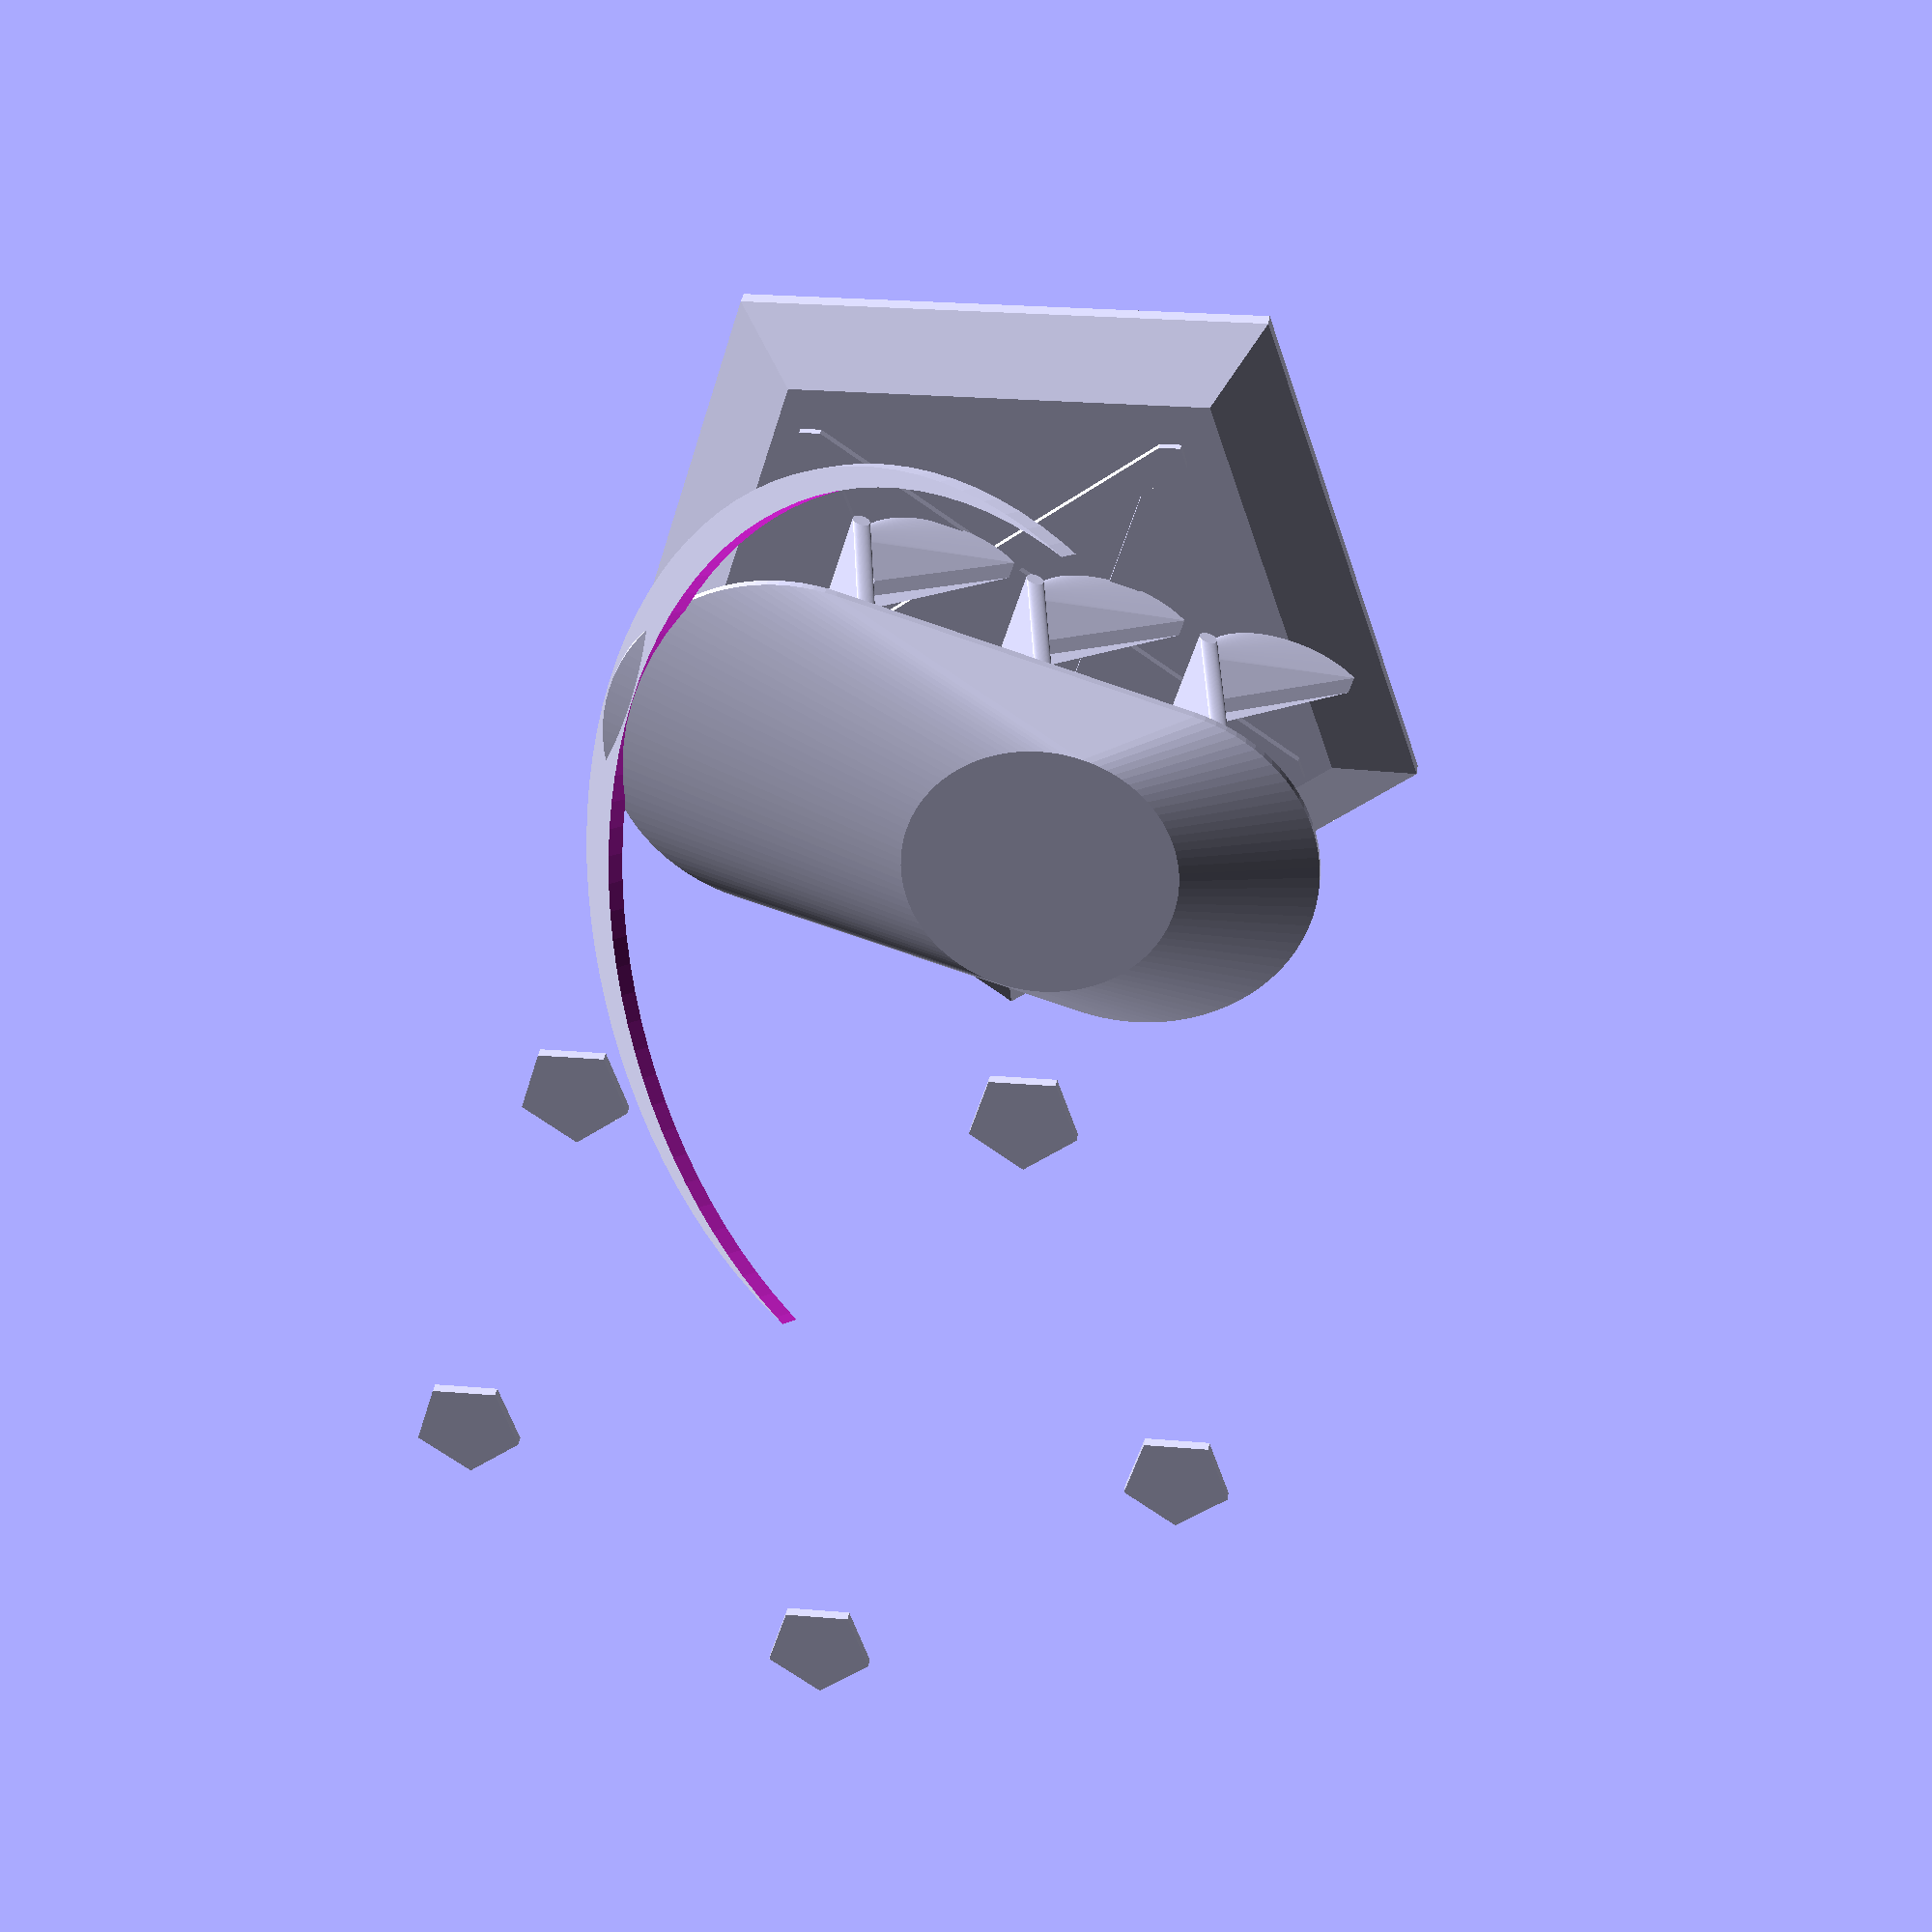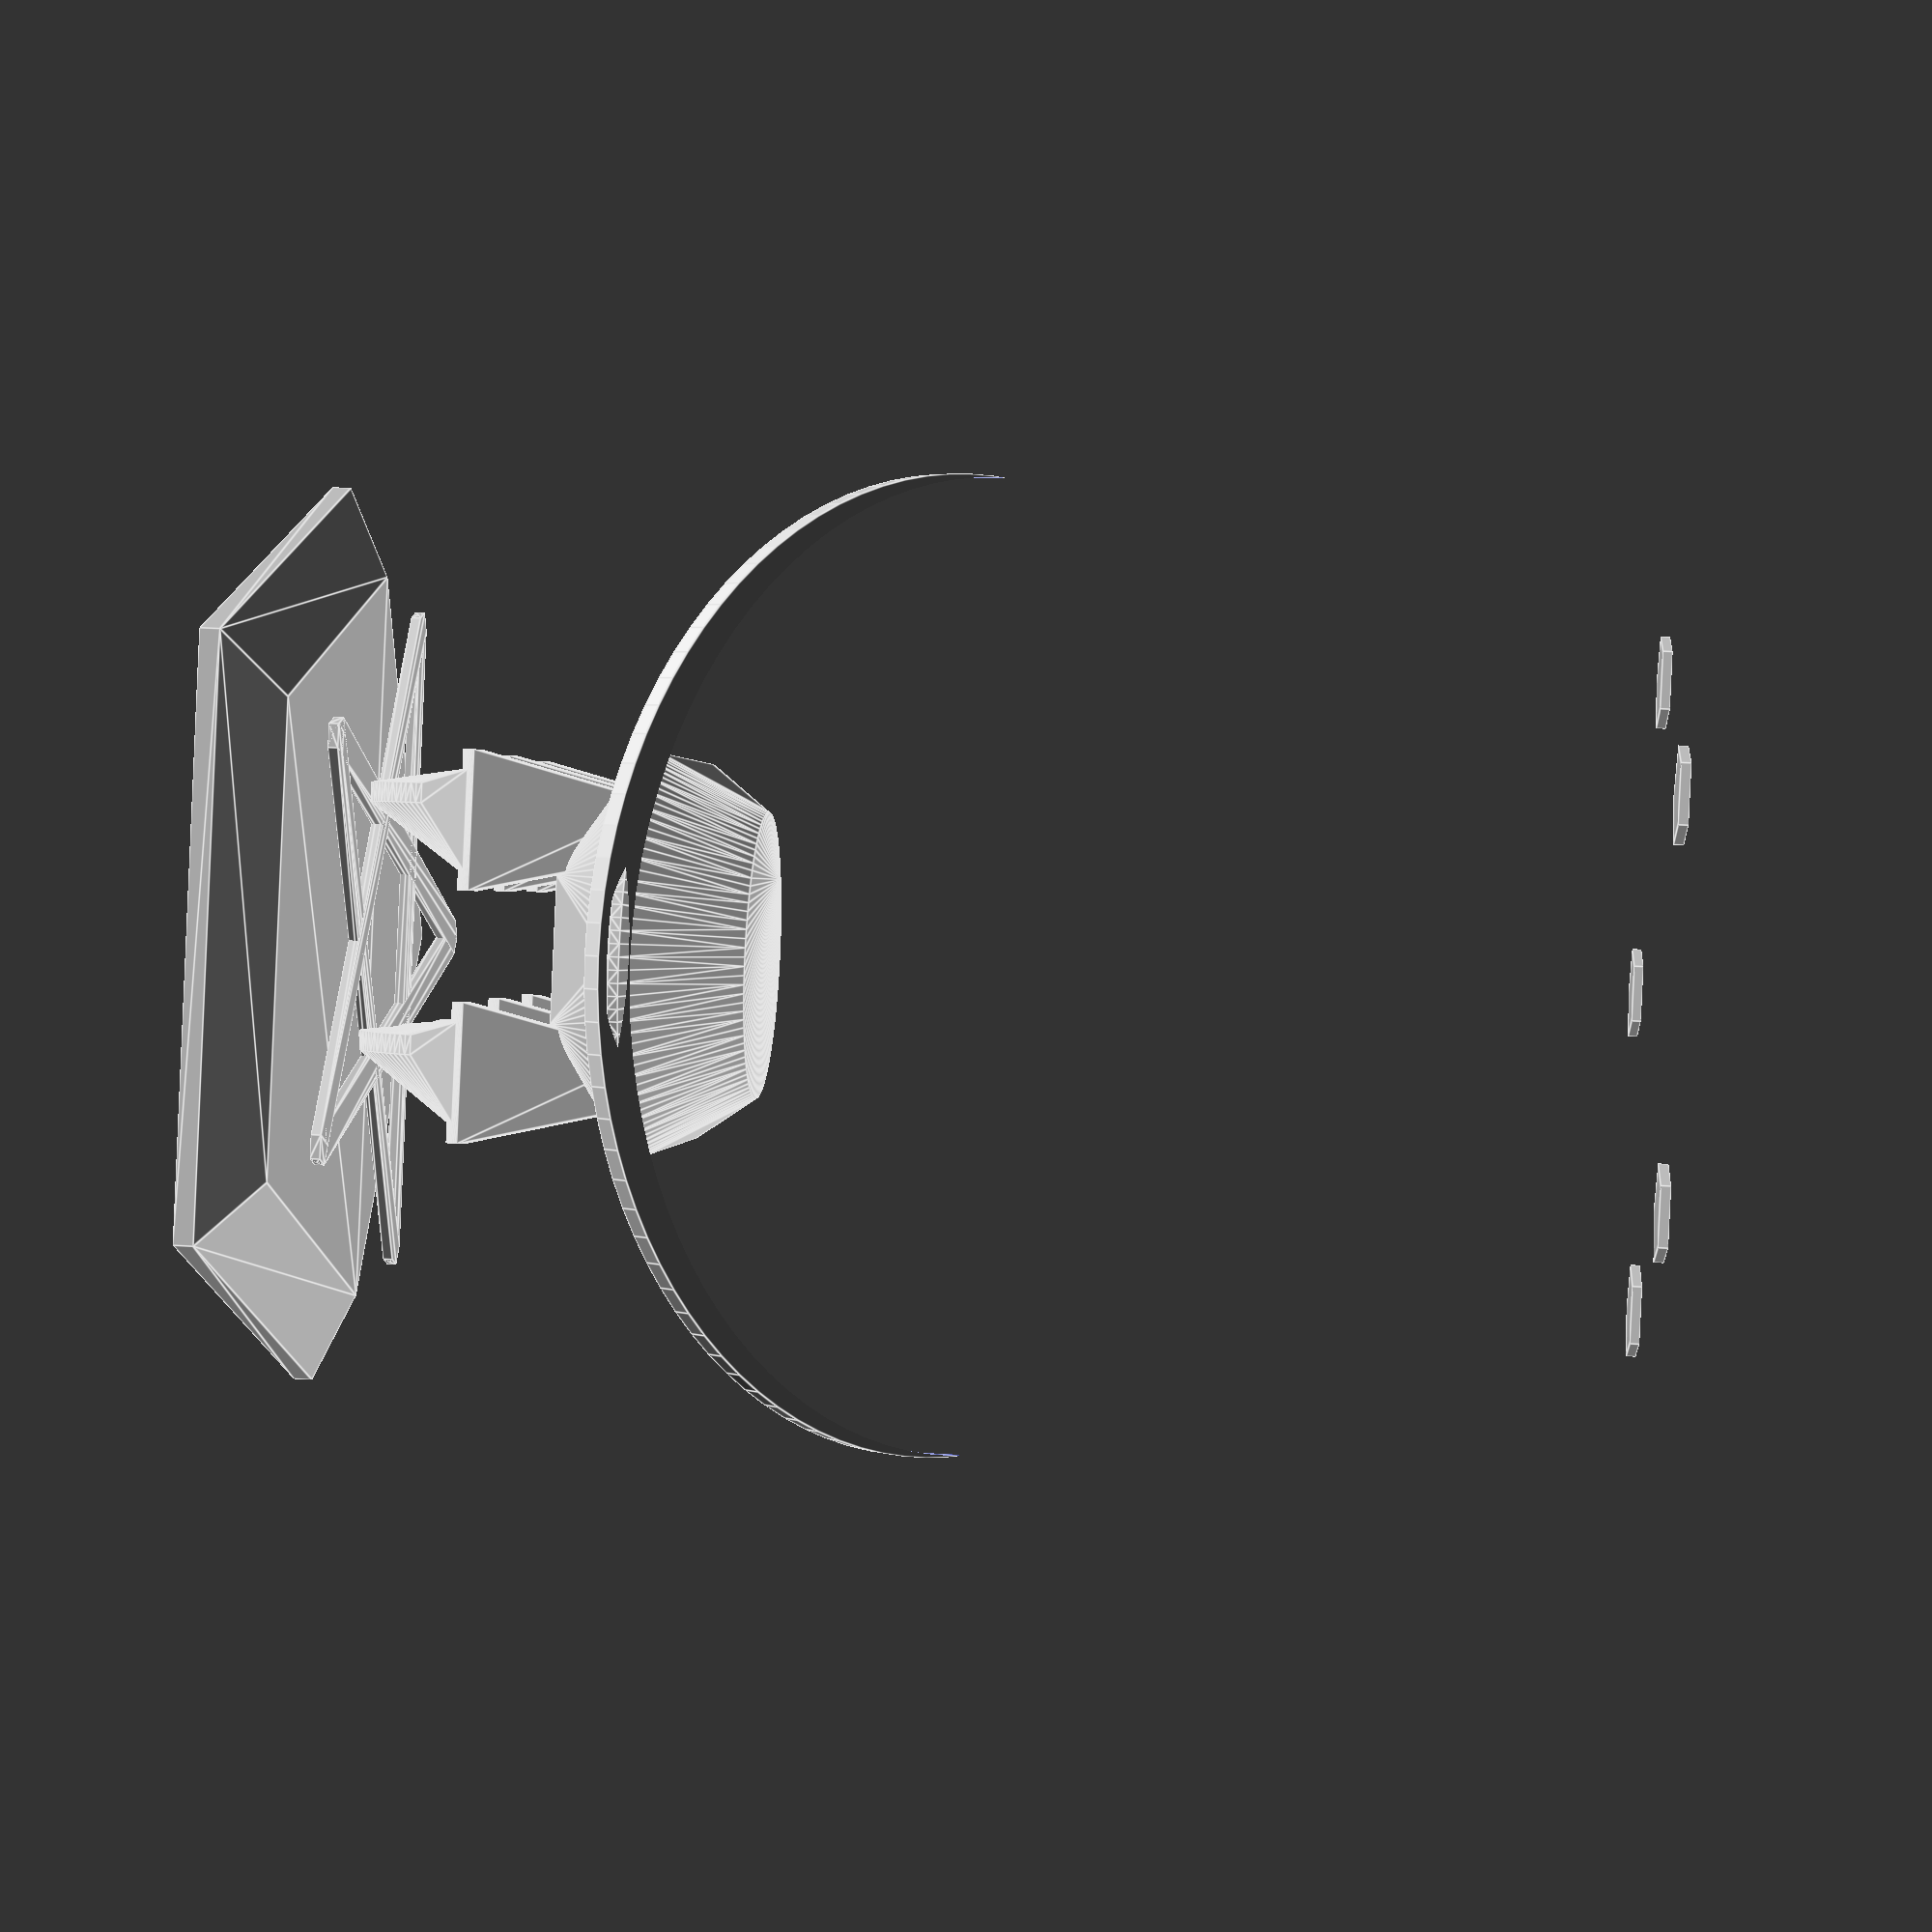
<openscad>
FRONT_ROTATE = [90, 90, 90];

FINE_RESOLUTION = 10;
VERY_FINE_RESOLUTION = 100;

module top_cilinder()
{
    offset = [0, 0, 0.3];
    radio = 0.1;
    height = 4;
    
    translate(offset)
        rotate(FRONT_ROTATE)
            cylinder(r = radio, h = height, $fn = FINE_RESOLUTION, center = true);
}

module bottom_cube() {
    offset = [0, 0, -0.5];
    dimension = [3, 1.5, 1];
    
    translate(offset)
        cube(dimension, center = true);
}

module body_bottom()
{
    hull() {
        top_cilinder();
        bottom_cube();
    }
}

module large_body_top()
{
    radio = 2;
    height = 0.1;
    
    first_offset = [2,0,0];
    translate(first_offset)
        cylinder(r = radio,h = height ,$fn = VERY_FINE_RESOLUTION, center = true);
    
    second_offset = [-2,0,0];
    translate(second_offset)	
        cylinder(r = radio,h = height ,$fn = VERY_FINE_RESOLUTION, center = true);
}

module height_body_top()
{
    radio = 1.5;
    height = 0.1;
    
    offset = [1, 0, 0.75];
    translate(offset)
        cylinder(r = radio,h = height ,$fn = VERY_FINE_RESOLUTION, center = true);
}

module body_top()
{
    hull()
    {
        large_body_top();
        height_body_top();
    }
}

module body() {
    hull()
    {
        body_top();
        body_bottom();
    }
}

body();

module a5a()
{
module a2a()
{
hull()
{
difference()
{
translate([0,0,10])
	cylinder(r = 1,$fn = 100 , h = 0.2, center = true);
translate([0.1,0.1,10])
	cylinder(r = 1,$fn = 100 , h = 0.3, center = true);

}
translate([0.2,-1,9.75])
	cylinder(r = 0.1,$fn = 100 , h = 1, center = true);

}

}
module a3a()
{
difference()
{
a2a();
translate([0.1,0.1,10])
	cylinder(r = 1,$fn = 100 , h = 4, center = true);

}
}

a2a();
hull()
{
translate([0.2,-1,9.75])
	cylinder(r = 0.1,$fn = 100 , h = 1.4 ,center = true);

translate([2,-0.5,9.75])
	cylinder(r = 0.1,$fn = 100 , h = 0.5, center = true);

}

}

module a6a()
{
rotate([180,-90,90])
translate([-2,3,-11])
	a5a();

}
module a7a()
{
a6a();
translate([-2,0,0])
	a6a();
translate([-4,0,0])
	a6a();
}
module bug()
{
a7a();
translate([0,2.5,0])
	a7a();
}
bug();

//difference()
//{
//translate([0,0,10])
//	cylinder(r = 4, h = 0.2, $fn = 5, center = true);
//translate([0,0,10])
//	cylinder(r = 3.8, h = 0.4, $fn = 5, center = true);
//
//}

translate([1,3.25,10])//e1
	cylinder(r = 0.5,h = 0.1, $fn = 5, center = true);//e1


translate([1,-3.25,10])//e2
	cylinder(r = 0.5,h = 0.1, $fn = 5, center = true);//e2


translate([3.5,0,10])//e3
	cylinder(r = 0.5,h = 0.1, $fn = 5, center = true);//e3

translate([-2.8,-2,10])//e4
	cylinder(r = 0.5,h = 0.1, $fn = 5, center = true);//e4

translate([-2.8,2,10])//e5
	cylinder(r = 0.5,h = 0.1, $fn = 5, center = true);//e5


module star()
{
//int i = 0.2

hull()//e1zue2
{
translate([1,3.25,10])//e1
	cylinder(r = 0.2,h = 0.1, $fn = 5, center = true);//e1

translate([1,-3.25,10])//e2
	cylinder(r = 0.2,h = 0.1, $fn = 5, center = true);//e2

}
hull()//e2 mit e5
{
translate([1,-3.25,10])//e2
	cylinder(r = 0.2,h = 0.1, $fn = 5, center = true);//e2
translate([-2.8,2,10])//e5
	cylinder(r = 0.2,h = 0.1, $fn = 5, center = true);//e5

}

hull()//e3 mit e4
{
translate([3.5,0,10])//e3
	cylinder(r = 0.2,h = 0.1, $fn = 5, center = true);//e3
translate([-2.8,-2,10])//e4
	cylinder(r = 0.2,h = 0.1, $fn = 5, center = true);//e4

}

hull()//e4 mit e1
{
translate([-2.8,-2,10])//e4
	cylinder(r = 0.2,h = 0.1, $fn = 5, center = true);//e4
translate([1,3.25,10])//e1
	cylinder(r = 0.2,h = 0.1, $fn = 5, center = true);//e1

}

hull()//e3 mit e5
{
translate([3.5,0,10])//e3
	cylinder(r = 0.2,h = 0.1, $fn = 5, center = true);//e3
translate([-2.8,2,10])//e5
	cylinder(r = 0.2,h = 0.1, $fn = 5, center = true);//e5

}

}
translate([0,0,-13])
	star();
module b1b()
{
difference()
{
	translate([0,0,10])
		cylinder(r = 5, h = 0.2, $fn = 100 , center = true);
	translate([0.4,0,10])
		cylinder(r = 5, h = 0.3, $fn = 100 , center = true);
}
}
module b2b(){
translate([0,0,-6])
rotate([0,-75,0])
	b1b();

}
module b3b()
{
translate([7.5,0,8])
		b2b();
}
module b4b(){
rotate([0,35,0])
	b3b();
}
translate([-1,0,-2])
	b4b();
hull()
{
translate([0,0,-3.5	])
	cylinder(r = 4, h = 0.2, $fn = 5, center = true);
translate([0,0,-4	])
	cylinder(r = 5, h = 0.2, $fn = 5, center = true);
}

</openscad>
<views>
elev=147.6 azim=197.1 roll=172.3 proj=p view=wireframe
elev=150.1 azim=209.1 roll=264.6 proj=p view=edges
</views>
